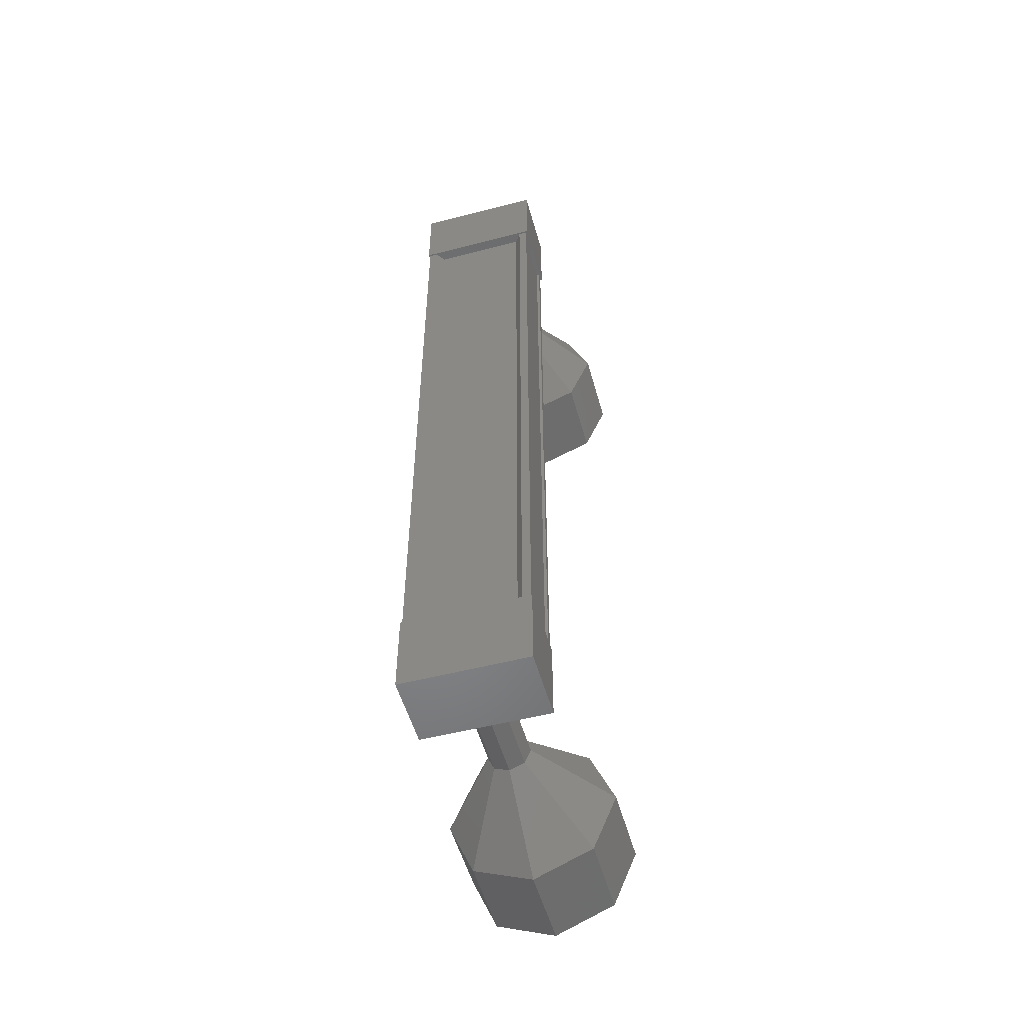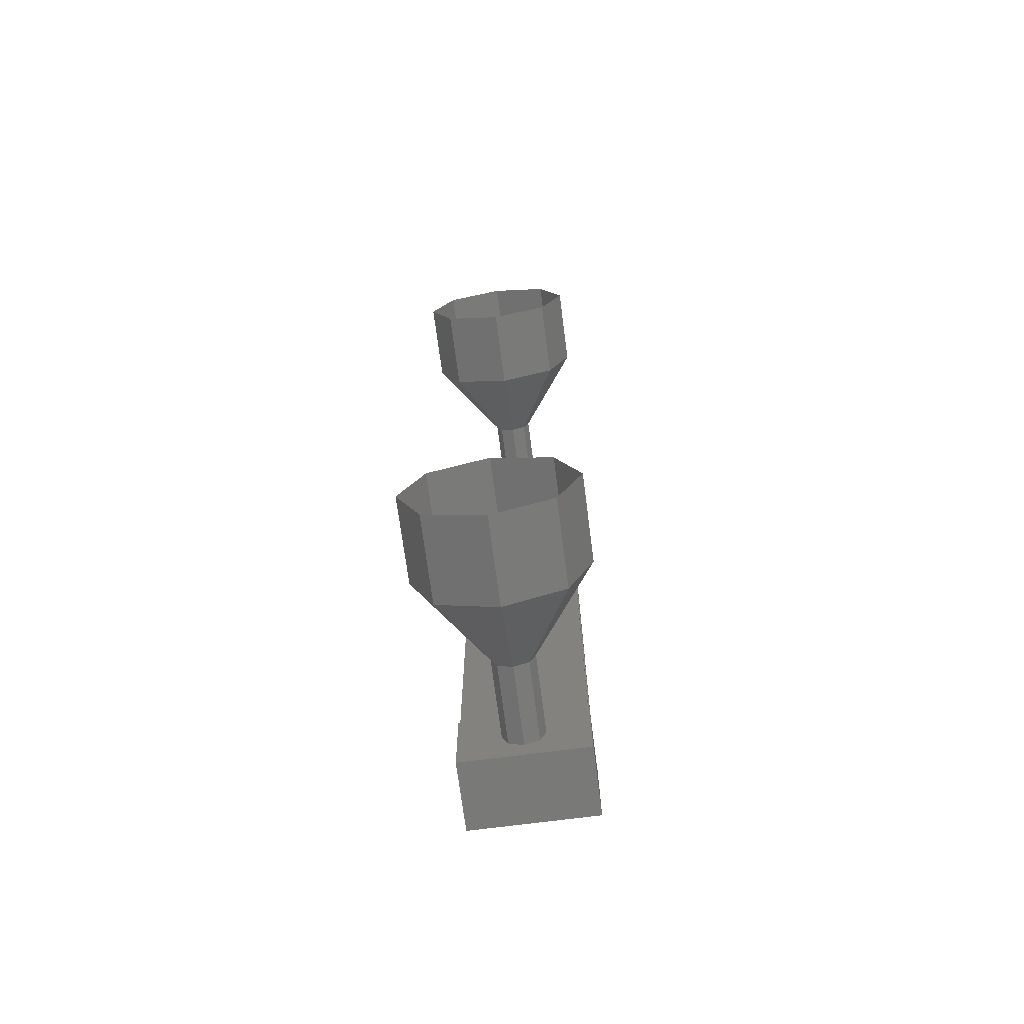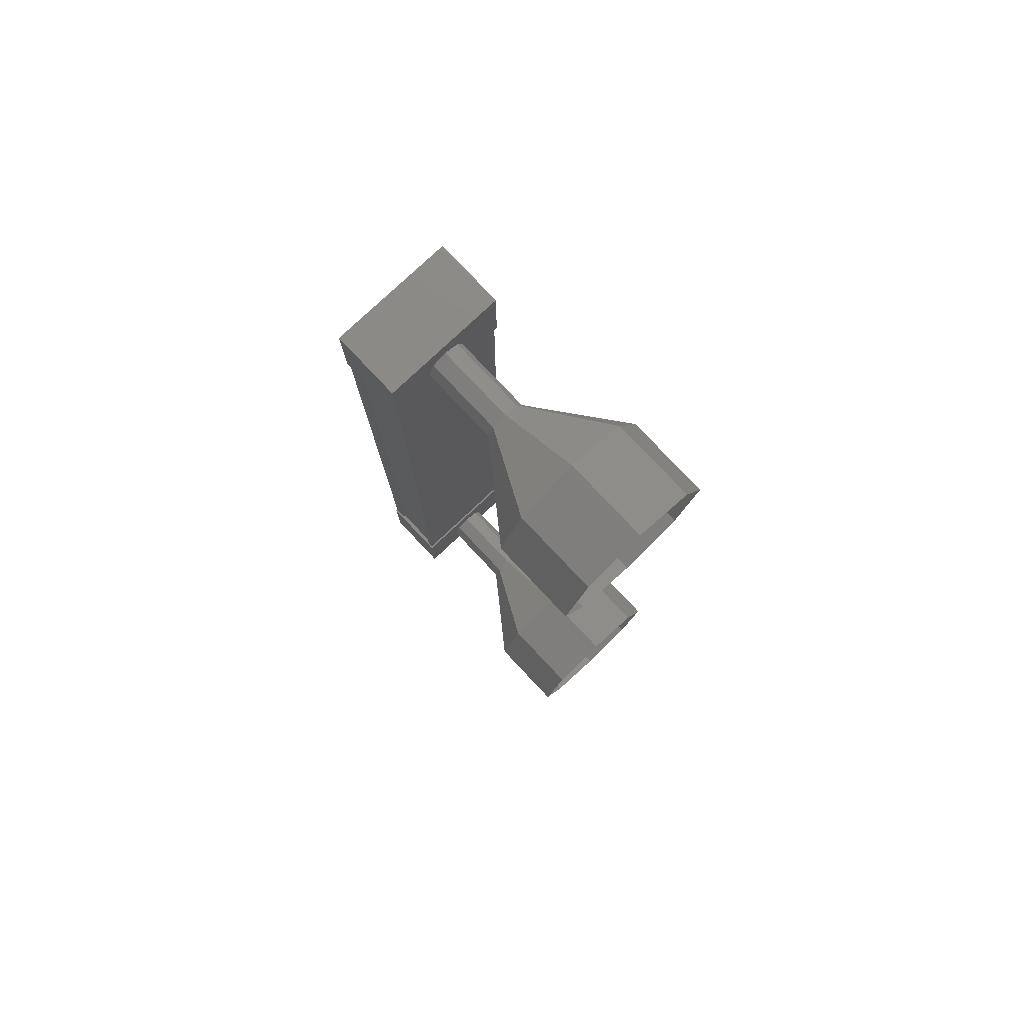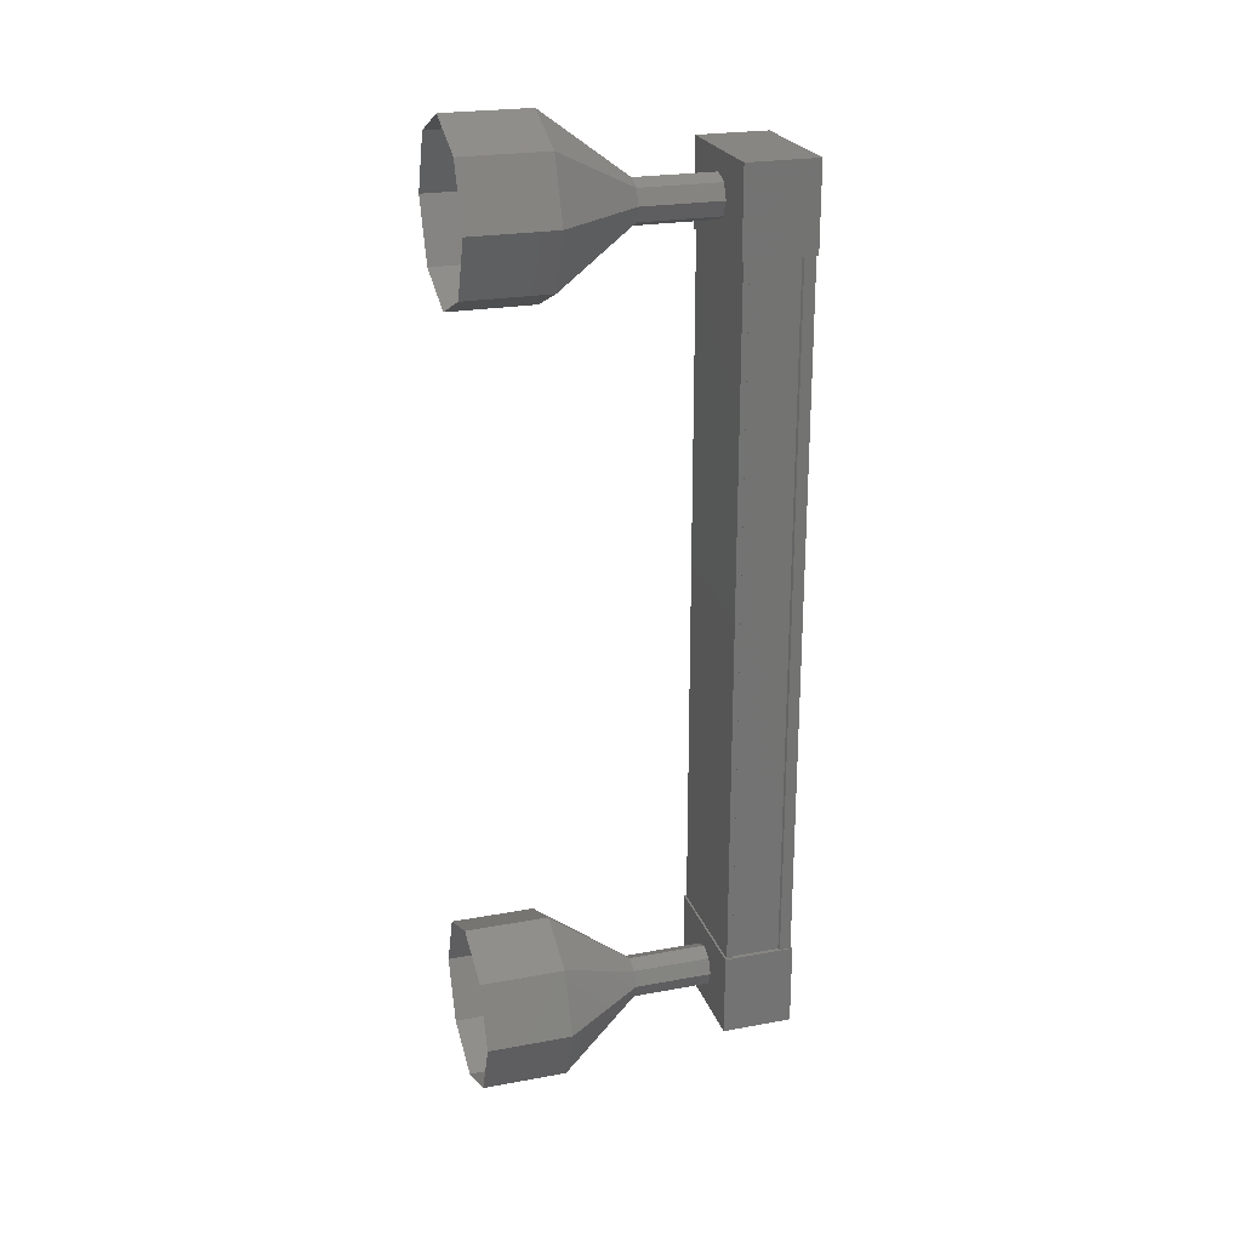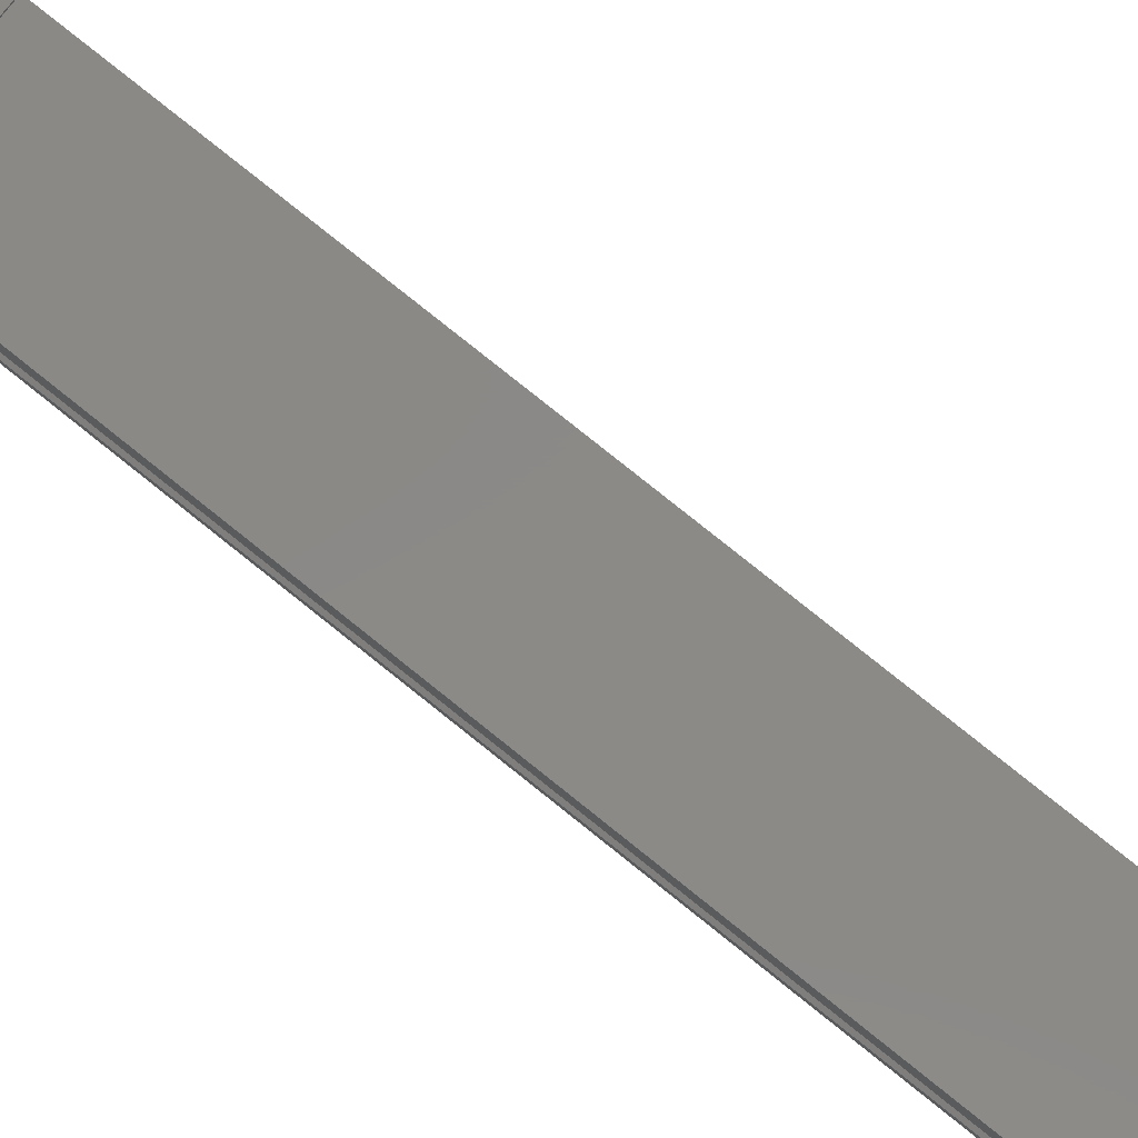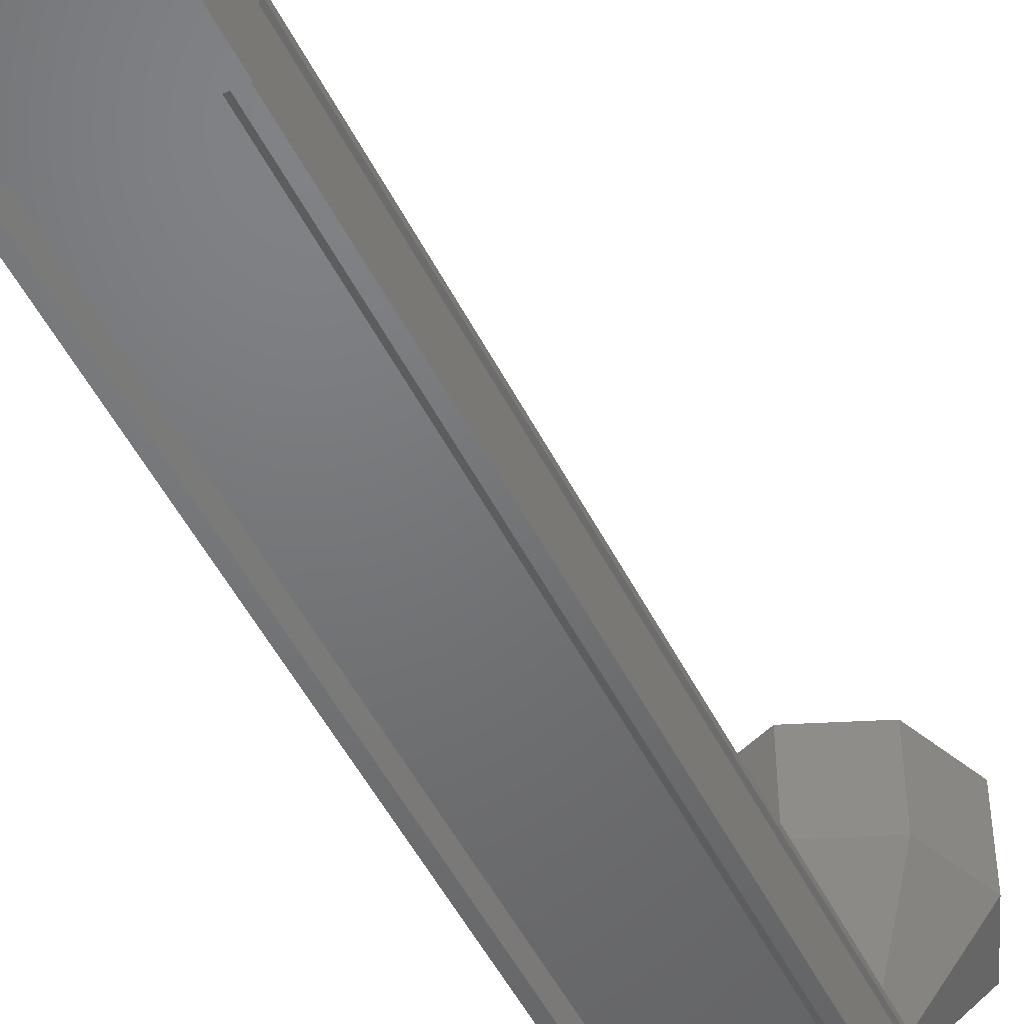
<metadata>
{"format":"stl","ext":"stl","renderer":"f3d","projection":"perspective","resolution":1024,"background":"white","views":[{"elev":-52.9,"azim":15.5,"up":"+Z"},{"elev":-71.4,"azim":-172.6,"up":"+Z"},{"elev":78.7,"azim":136.7,"up":"+Z"},{"elev":23.8,"azim":-107.1,"up":"+Z"},{"elev":79.9,"azim":-51.4,"up":"+Y"},{"elev":-49.7,"azim":-154.2,"up":"+Y"}]}
</metadata>
<code>
# stl→obj: 128 verts, 152 faces
v -0.5523 59.4 43.42
v -0.6331 59.29 43.42
v -0.6331 59.29 34.18
v -0.7359 59.29 34.18
v 0.5523 59.4 34.18
v 0.6331 59.29 34.18
v 0.6331 59.29 43.42
v 0.7359 59.29 34.18
v 0.7359 59.29 43.42
v 0.7359 60.02 34.18
v 0.7359 60.02 43.42
v 0.7045 60.01 34.18
v 0.7045 60.01 43.42
v 0.7045 59.43 43.42
v -0.5523 59.4 34.18
v 0.5523 59.4 43.42
v 0.7359 59.42 43.42
v 0.7359 59.42 34.18
v 0.7045 59.43 34.18
v -0.7529 59.27 33.64
v 0.7529 60.11 33.64
v 0.7529 59.27 33.64
v 0.7529 59.27 34.64
v -0.7529 59.27 34.64
v 0.7529 60.11 34.64
v -0.7529 60.11 34.64
v -0.7529 60.11 33.64
v 0.7529 59.27 42.96
v -0.7529 59.27 42.96
v 0.7529 60.11 42.96
v -0.7529 60.11 42.96
v -0.7529 60.11 43.96
v -0.7529 59.27 43.96
v 0.7529 59.27 43.96
v 0.7529 60.11 43.96
v -0.7359 59.29 43.42
v -0.7359 59.42 43.42
v -0.7359 59.42 34.18
v -0.7045 59.43 43.42
v -0.7045 59.43 34.18
v -0.7045 60.01 43.42
v -0.7045 60.01 34.18
v -0.7359 60.02 43.42
v -0.7359 60.02 34.18
v -0.7359 60.09 43.42
v -0.7359 60.09 34.18
v 0.7359 60.09 43.42
v 0.7359 60.09 34.18
v 1e-06 62.05 44.47
v 1e-06 63.05 44.47
v -0.7071 62.05 44.18
v -0.7071 63.05 44.18
v -1 62.05 43.47
v -1 63.05 43.47
v -0.7071 62.05 42.77
v -0.7071 63.05 42.77
v 0 62.05 42.47
v 0 63.05 42.47
v 0.7071 62.05 42.77
v 0.7071 63.05 42.77
v 1 62.05 43.47
v 1 63.05 43.47
v 0.7071 62.05 44.18
v 0.7071 63.05 44.18
v 0.1768 61.06 33.95
v -0 60.06 33.87
v -0 61.06 33.87
v -0.1768 60.06 33.95
v -0.1768 61.06 33.95
v -0.25 60.06 34.12
v -0.25 61.06 34.12
v -0.1768 60.06 34.3
v -0.1768 61.06 34.3
v -0 60.06 34.37
v -0 61.06 34.37
v 0.1768 60.06 34.3
v 0.1768 61.06 34.3
v 0.25 60.06 34.12
v 0.25 61.06 34.12
v 0.1768 60.06 33.95
v 0.7071 63.05 33.42
v -0 62.05 33.12
v -0 63.05 33.12
v -0.7071 62.05 33.42
v -0.7071 63.05 33.42
v -1 62.05 34.12
v -1 63.05 34.12
v -0.7071 62.05 34.83
v -0.7071 63.05 34.83
v -0 62.05 35.12
v -0 63.05 35.12
v 0.7071 62.05 34.83
v 0.7071 63.05 34.83
v 1 62.05 34.12
v 1 63.05 34.12
v 0.7071 62.05 33.42
v -0 61.05 33.87
v -0.1768 61.05 33.95
v -0.25 61.05 34.12
v -0.1768 61.05 34.3
v -0 61.05 34.37
v 0.1768 61.05 34.3
v 0.25 61.05 34.12
v 0.1768 61.05 33.95
v 0 60.06 43.72
v 0 61.06 43.72
v -0.1768 60.06 43.65
v -0.1768 61.06 43.65
v -0.25 60.06 43.47
v -0.25 61.06 43.47
v -0.1768 60.06 43.3
v -0.1768 61.06 43.3
v 0 60.06 43.22
v 0 61.06 43.22
v 0.1768 60.06 43.3
v 0.1768 61.06 43.3
v 0.25 60.06 43.47
v 0.25 61.06 43.47
v 0.1768 60.06 43.65
v 0.1768 61.06 43.65
v 0.1768 61.05 43.65
v 0 61.05 43.72
v -0.1768 61.05 43.65
v -0.25 61.05 43.47
v -0.1768 61.05 43.3
v 0 61.05 43.22
v 0.1768 61.05 43.3
v 0.25 61.05 43.47
f 1 2 3
f 3 2 4
f 5 6 7
f 7 6 8
f 8 9 7
f 10 11 12
f 12 11 13
f 13 14 12
f 3 15 1
f 1 15 5
f 5 16 1
f 7 16 5
f 9 8 17
f 17 8 18
f 18 14 17
f 19 14 18
f 12 14 19
f 20 21 22
f 22 21 23
f 23 24 22
f 25 24 23
f 26 24 25
f 25 21 26
f 26 21 27
f 27 21 20
f 20 24 27
f 22 24 20
f 28 29 30
f 30 29 31
f 31 32 30
f 29 32 31
f 33 32 29
f 29 34 33
f 33 34 32
f 32 34 35
f 35 30 32
f 34 30 35
f 28 30 34
f 34 29 28
f 2 36 4
f 4 36 37
f 37 38 4
f 39 38 37
f 40 38 39
f 39 41 40
f 40 41 42
f 42 41 43
f 43 44 42
f 45 44 43
f 46 44 45
f 45 47 46
f 46 47 48
f 48 47 10
f 25 23 21
f 24 26 27
f 47 11 10
f 49 50 51
f 51 50 52
f 52 53 51
f 54 53 52
f 55 53 54
f 54 56 55
f 55 56 57
f 57 56 58
f 58 59 57
f 60 59 58
f 61 59 60
f 60 62 61
f 61 62 63
f 63 62 64
f 64 49 63
f 50 49 64
f 65 66 67
f 67 66 68
f 68 69 67
f 70 69 68
f 71 69 70
f 70 72 71
f 71 72 73
f 73 72 74
f 74 75 73
f 76 75 74
f 77 75 76
f 76 78 77
f 77 78 79
f 79 78 80
f 80 65 79
f 66 65 80
f 81 82 83
f 83 82 84
f 84 85 83
f 86 85 84
f 87 85 86
f 86 88 87
f 87 88 89
f 89 88 90
f 90 91 89
f 92 91 90
f 93 91 92
f 92 94 93
f 93 94 95
f 95 94 96
f 96 81 95
f 82 81 96
f 96 97 82
f 82 97 98
f 98 84 82
f 99 84 98
f 86 84 99
f 99 100 86
f 86 100 88
f 88 100 101
f 101 90 88
f 102 90 101
f 92 90 102
f 102 103 92
f 92 103 94
f 94 103 104
f 104 96 94
f 97 96 104
f 105 106 107
f 107 106 108
f 108 109 107
f 110 109 108
f 111 109 110
f 110 112 111
f 111 112 113
f 113 112 114
f 114 115 113
f 116 115 114
f 117 115 116
f 116 118 117
f 117 118 119
f 119 118 120
f 120 105 119
f 106 105 120
f 121 63 122
f 122 63 49
f 49 123 122
f 51 123 49
f 124 123 51
f 51 53 124
f 124 53 125
f 125 53 55
f 55 126 125
f 57 126 55
f 127 126 57
f 57 59 127
f 127 59 128
f 128 59 61
f 61 121 128
f 63 121 61

</code>
